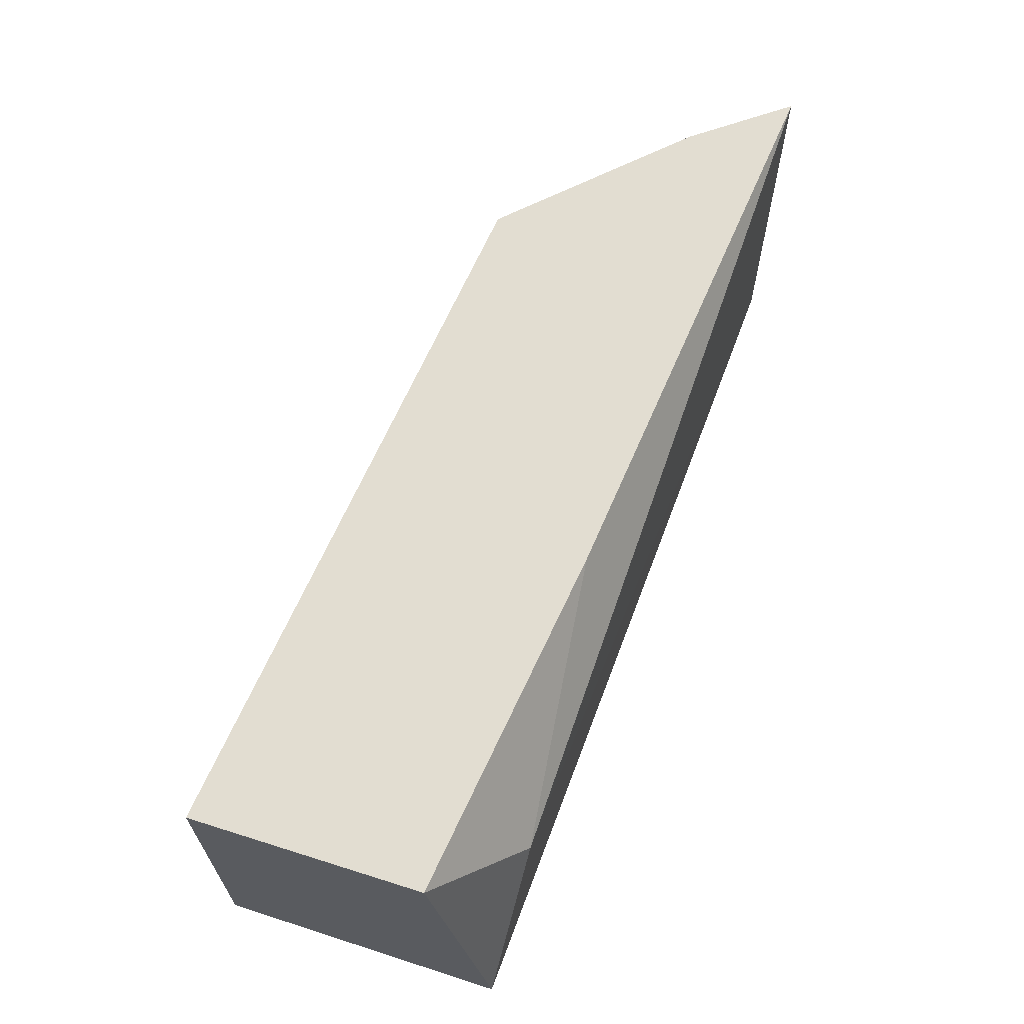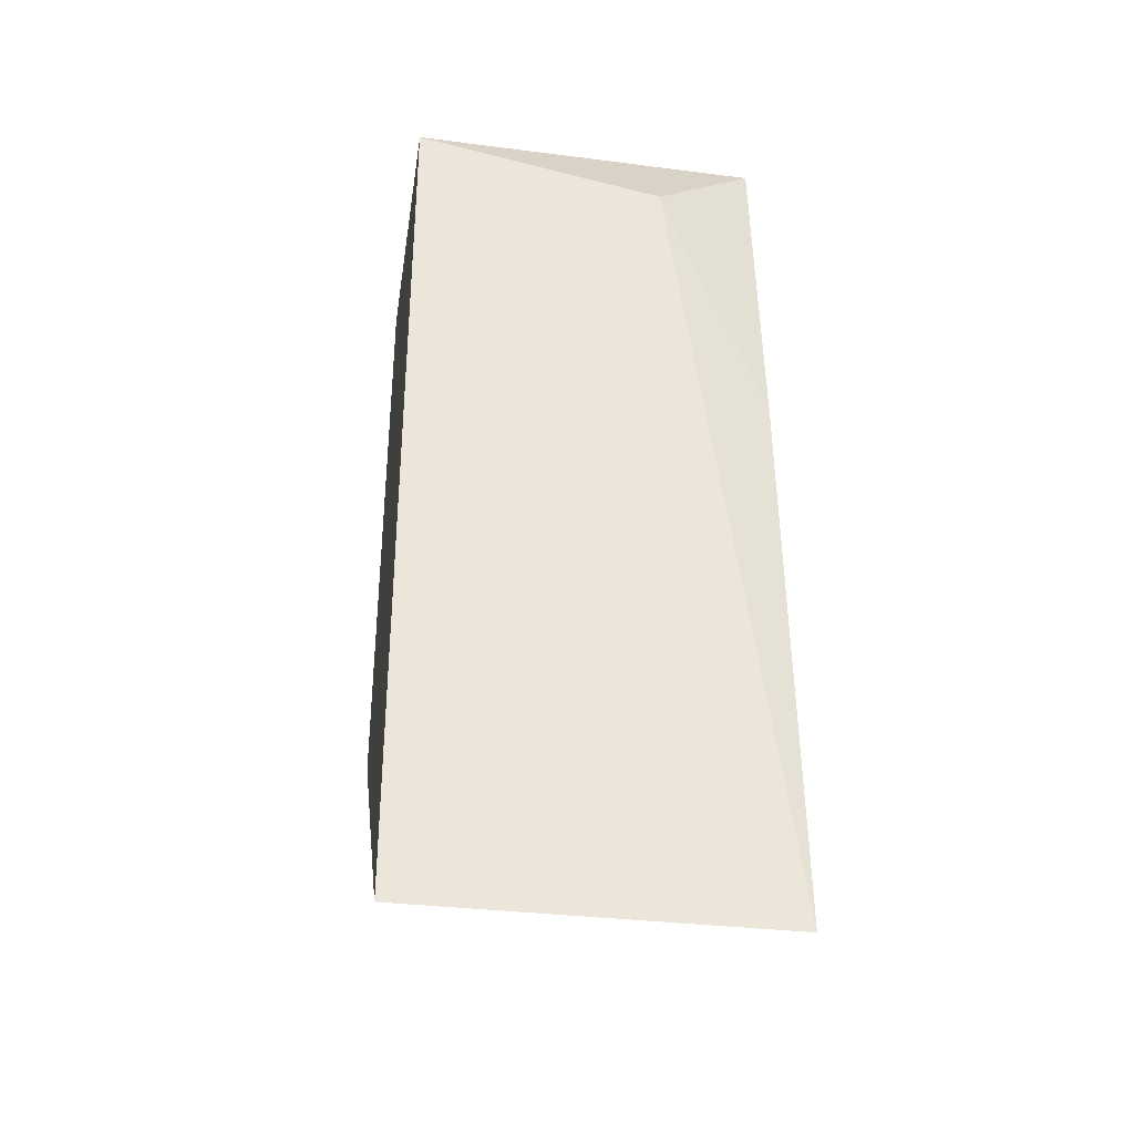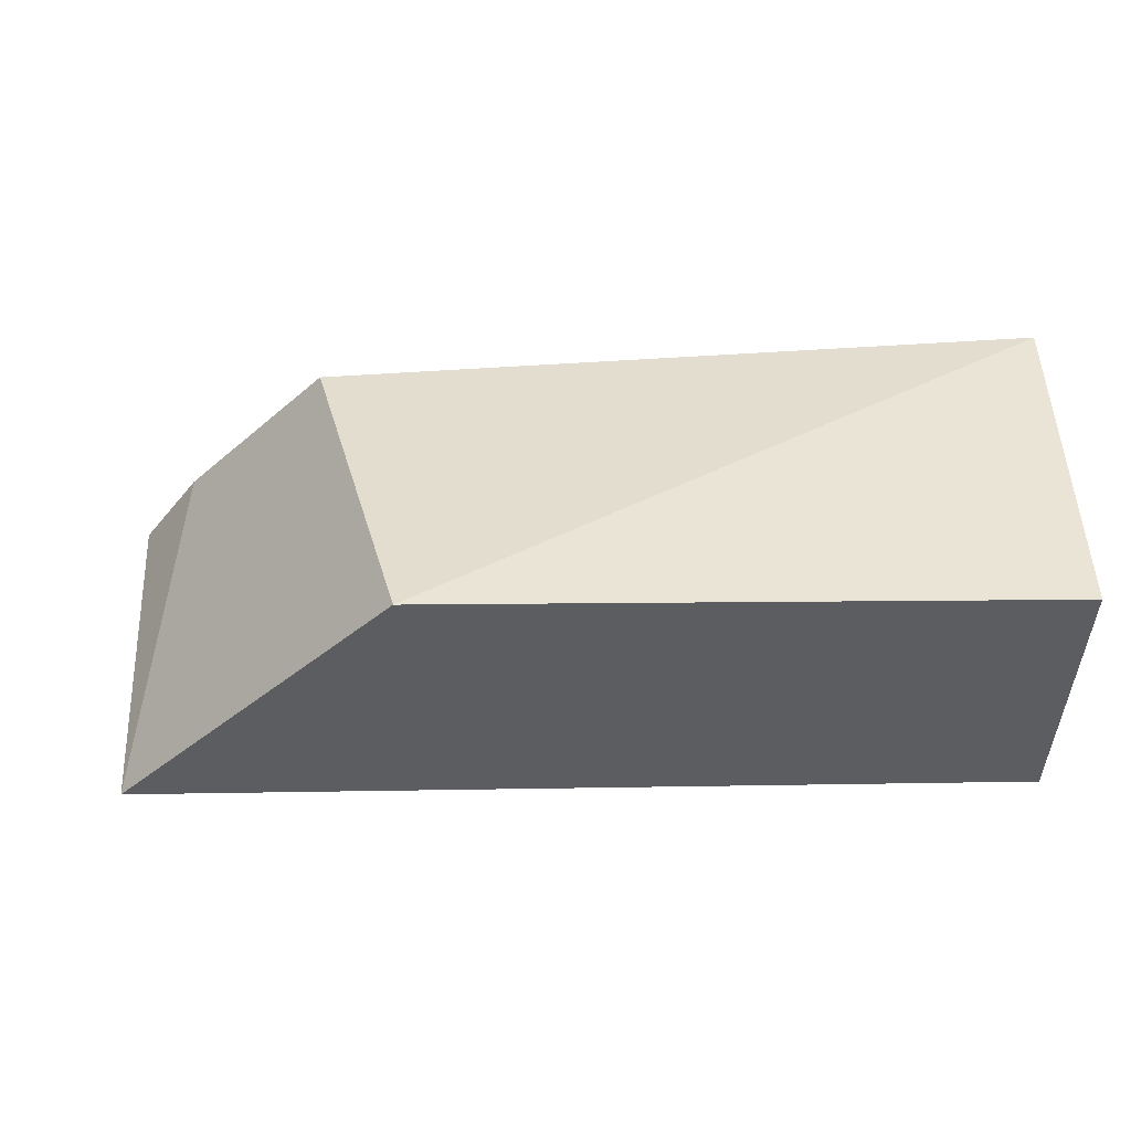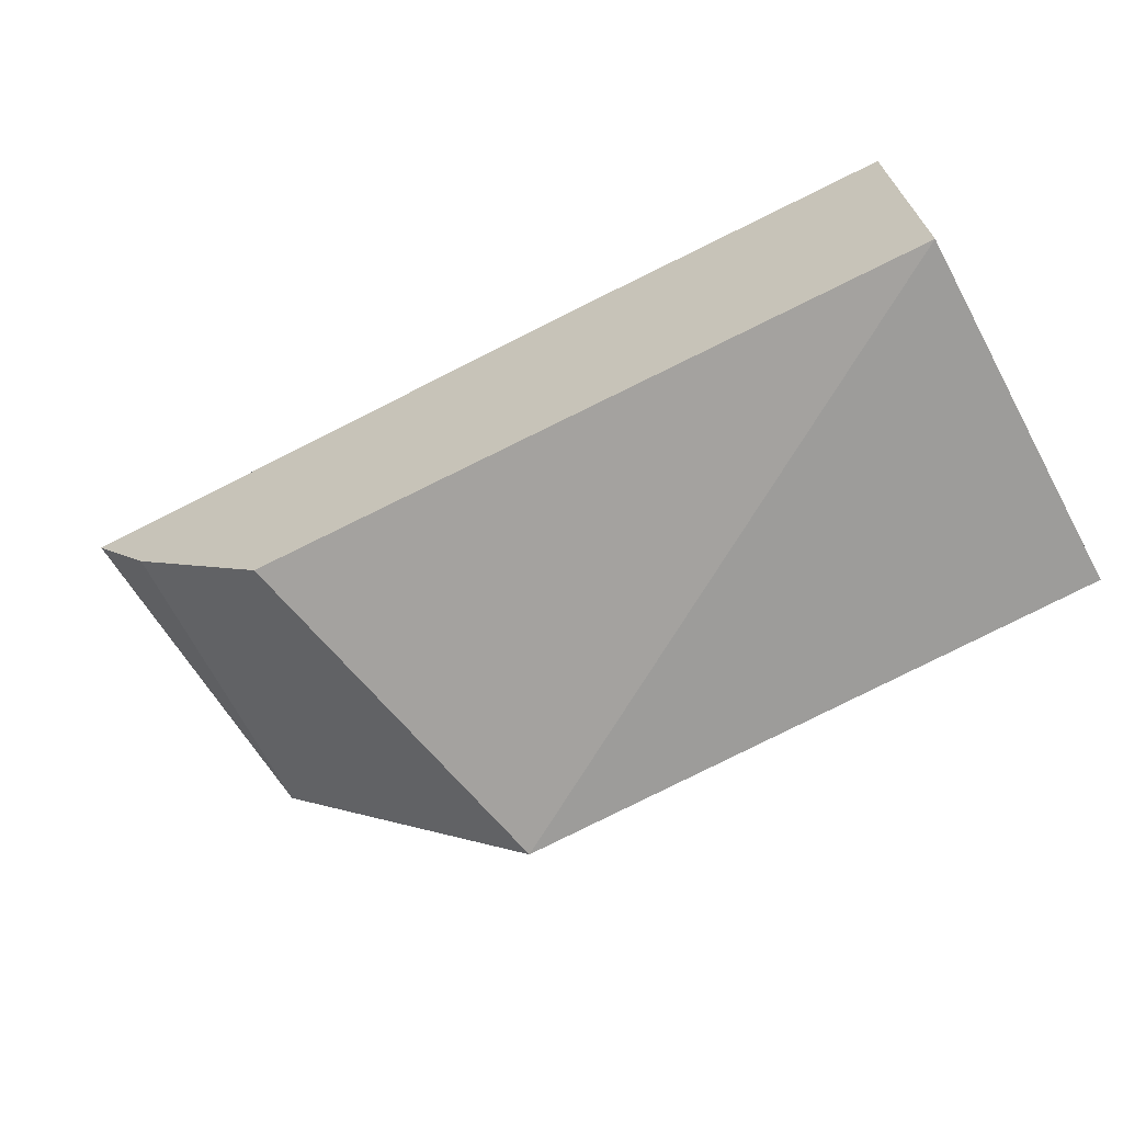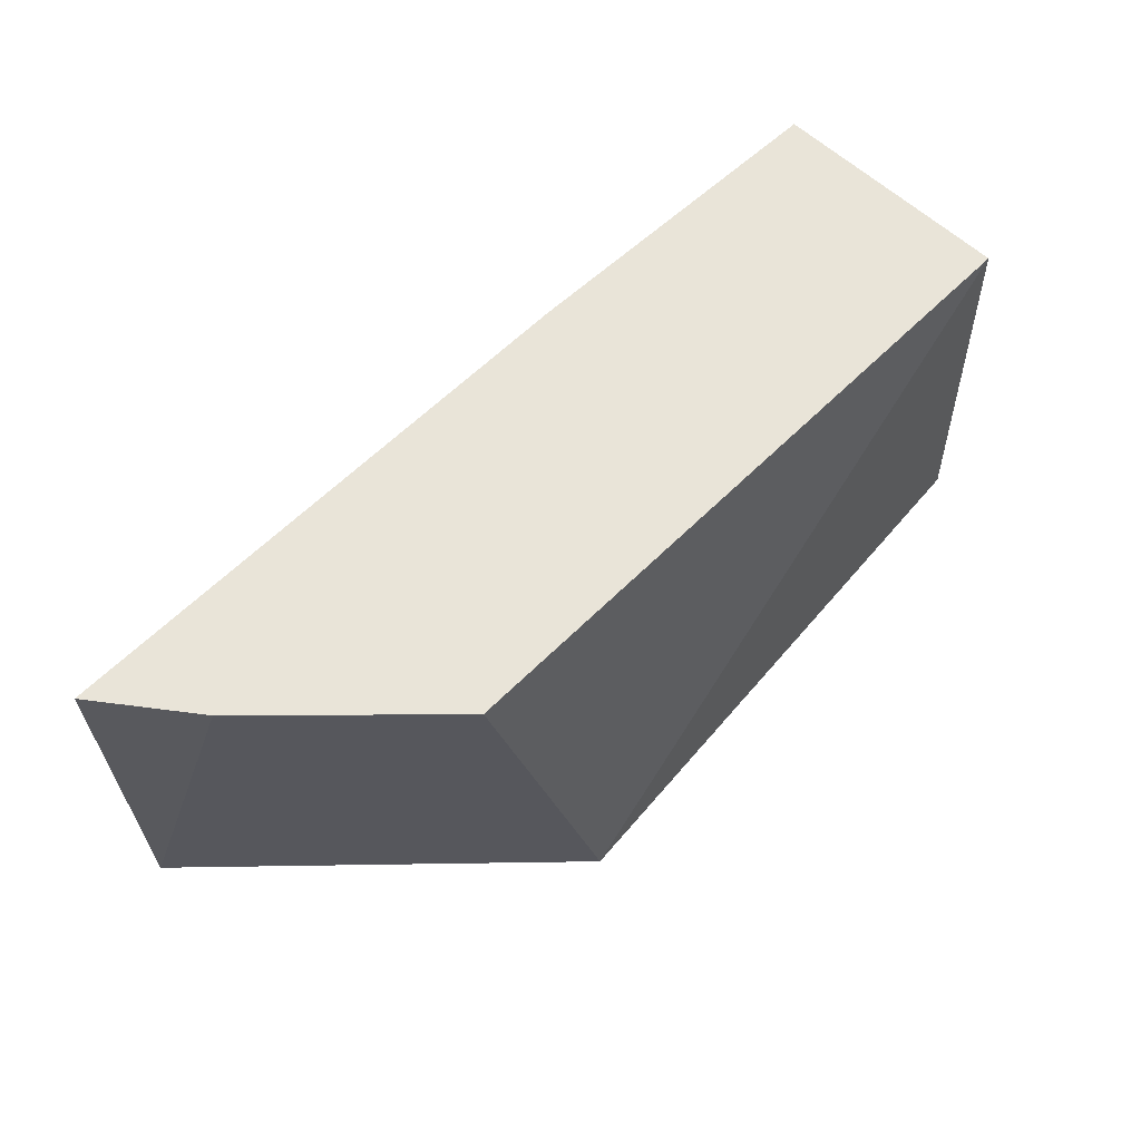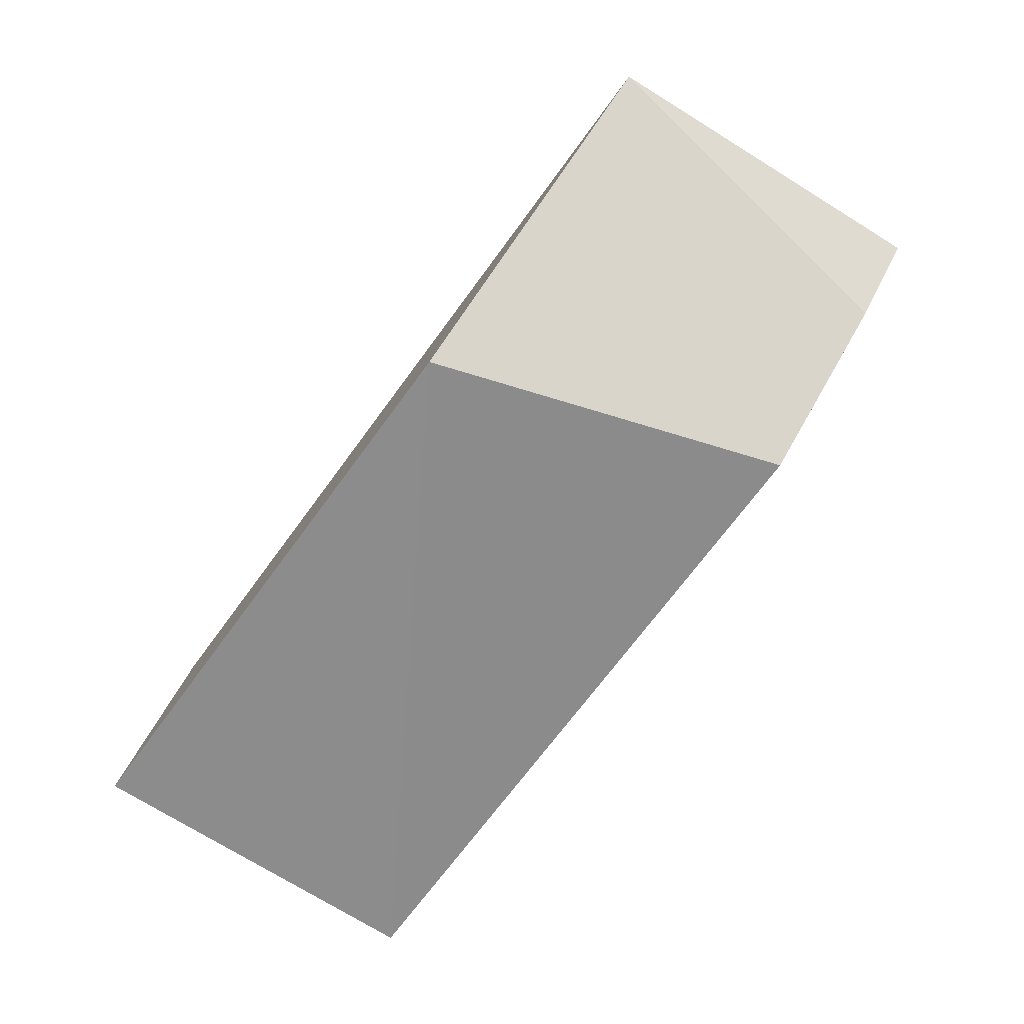
<metadata>
{"format":"obj","ext":"obj","renderer":"f3d","projection":"perspective","resolution":1024,"background":"white","views":[{"elev":65.5,"azim":-70.6,"up":"+Y"},{"elev":56.3,"azim":90.2,"up":"+Z"},{"elev":-45.4,"azim":-179.8,"up":"+Y"},{"elev":-70.1,"azim":-151.4,"up":"+Z"},{"elev":56.2,"azim":128.5,"up":"+Y"},{"elev":-64.0,"azim":54.5,"up":"+Z"}]}
</metadata>
<code>
v 0.1639 0.4859 0.2981
v 0.1608 0.436 0.299
v 0.1208 0.4293 0.2555
v 0.03702 0.4793 0.2552
v 0.03702 0.4356 0.2961
v 0.1344 0.4804 0.2627
v 0.05 0.4707 0.2972
v 0.03702 0.4292 0.2548
v 0.1552 0.4839 0.2854
v 0.03702 0.4843 0.2878
v 0.08549 0.485 0.2926
f 6 3 4
f 6 4 1
f 7 5 2
f 7 2 1
f 8 5 4
f 8 4 3
f 8 3 2
f 8 2 5
f 9 6 1
f 9 1 2
f 9 2 3
f 9 3 6
f 10 4 5
f 10 5 7
f 11 10 7
f 11 7 1
f 11 1 4
f 11 4 10

</code>
